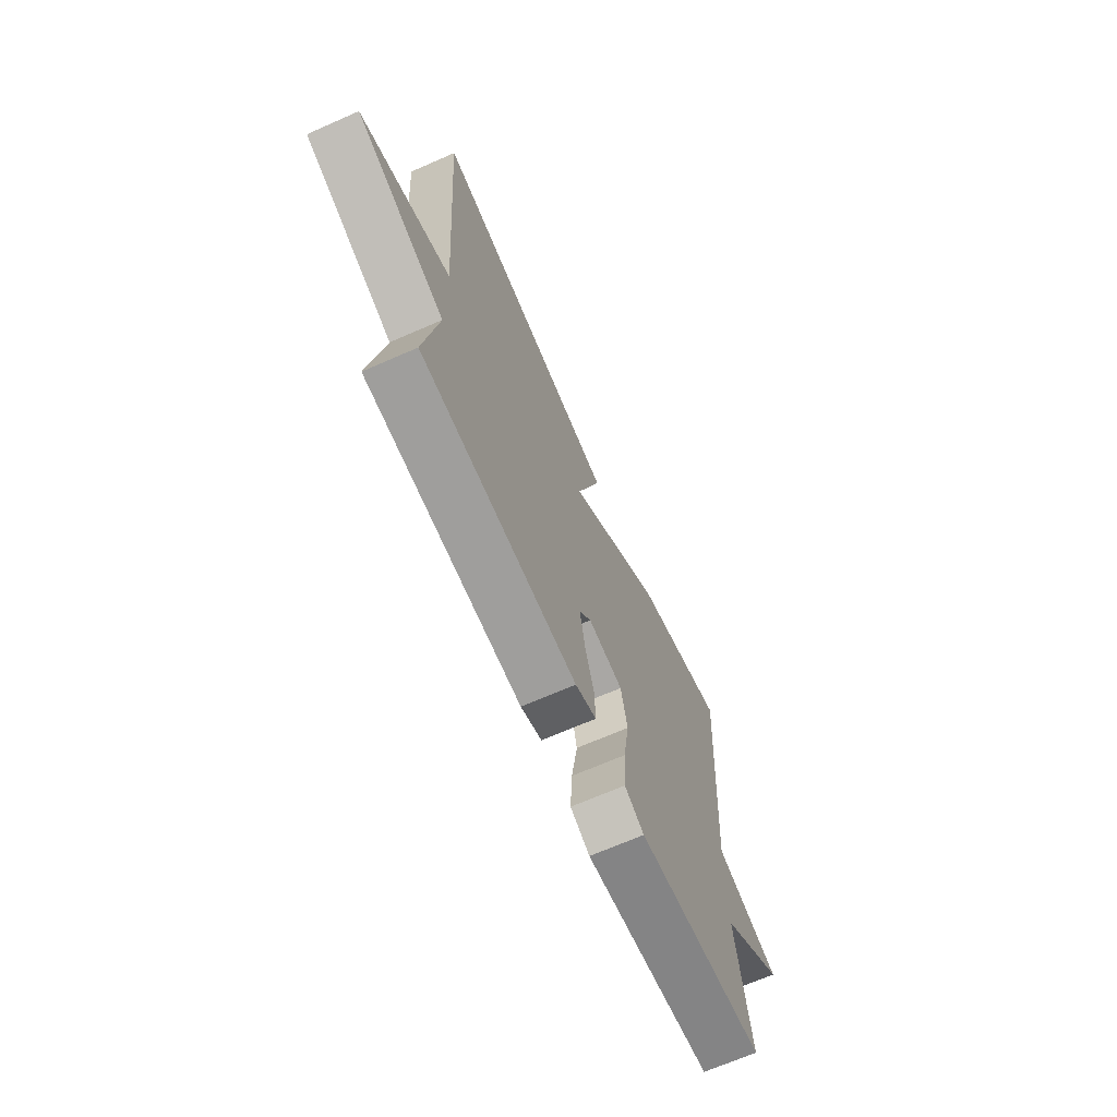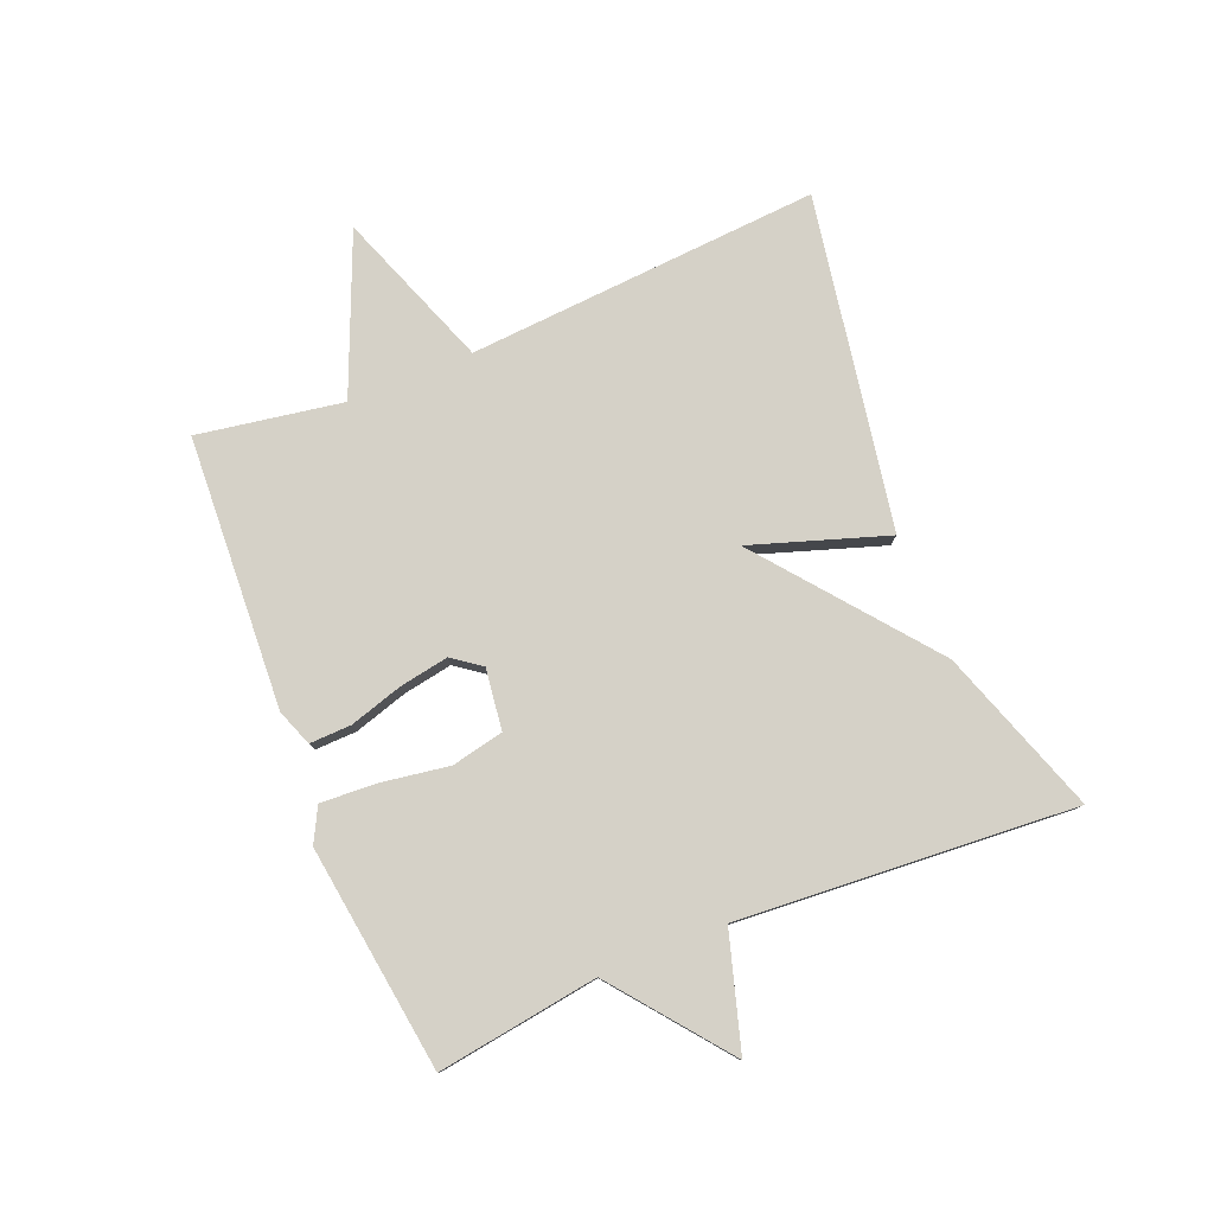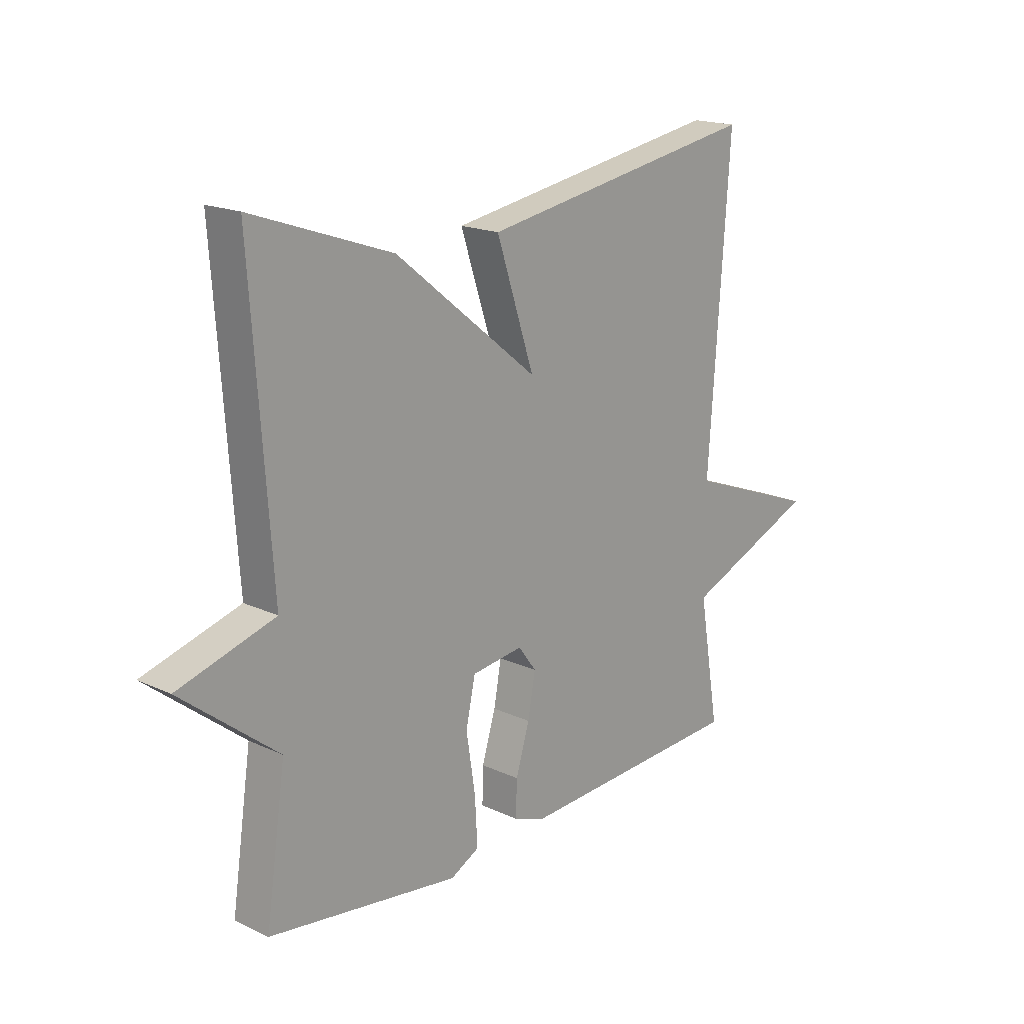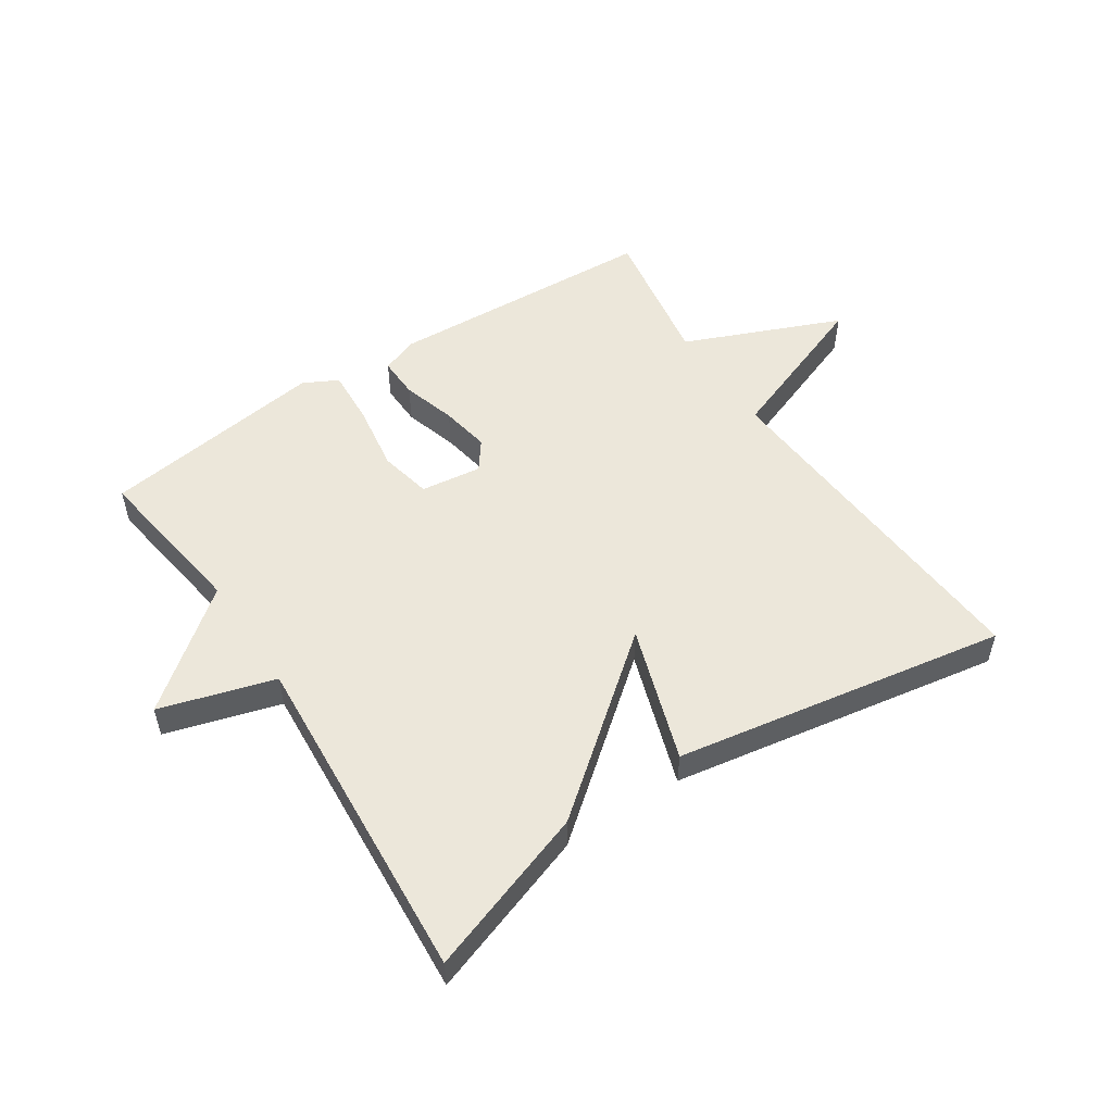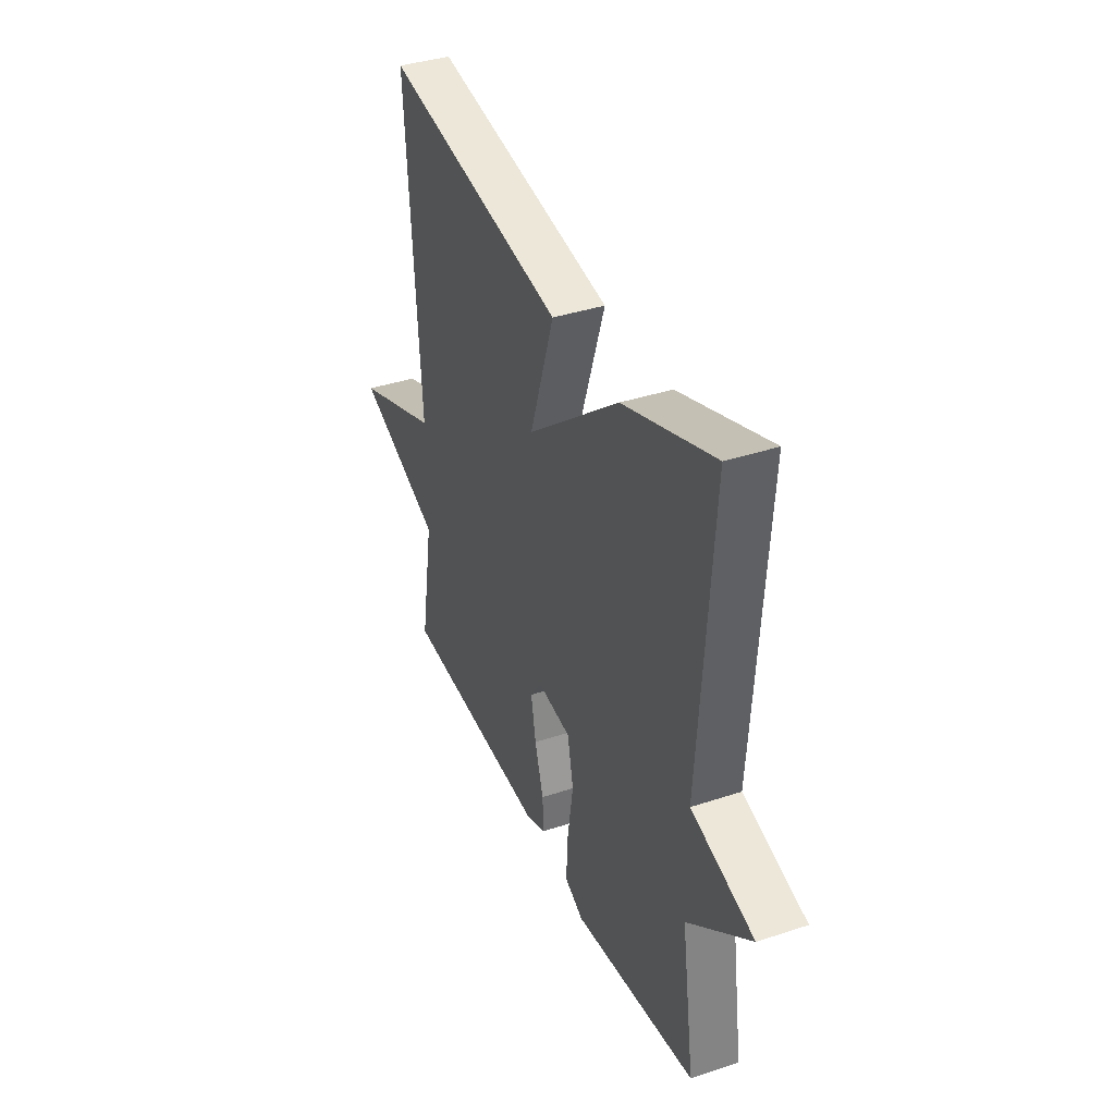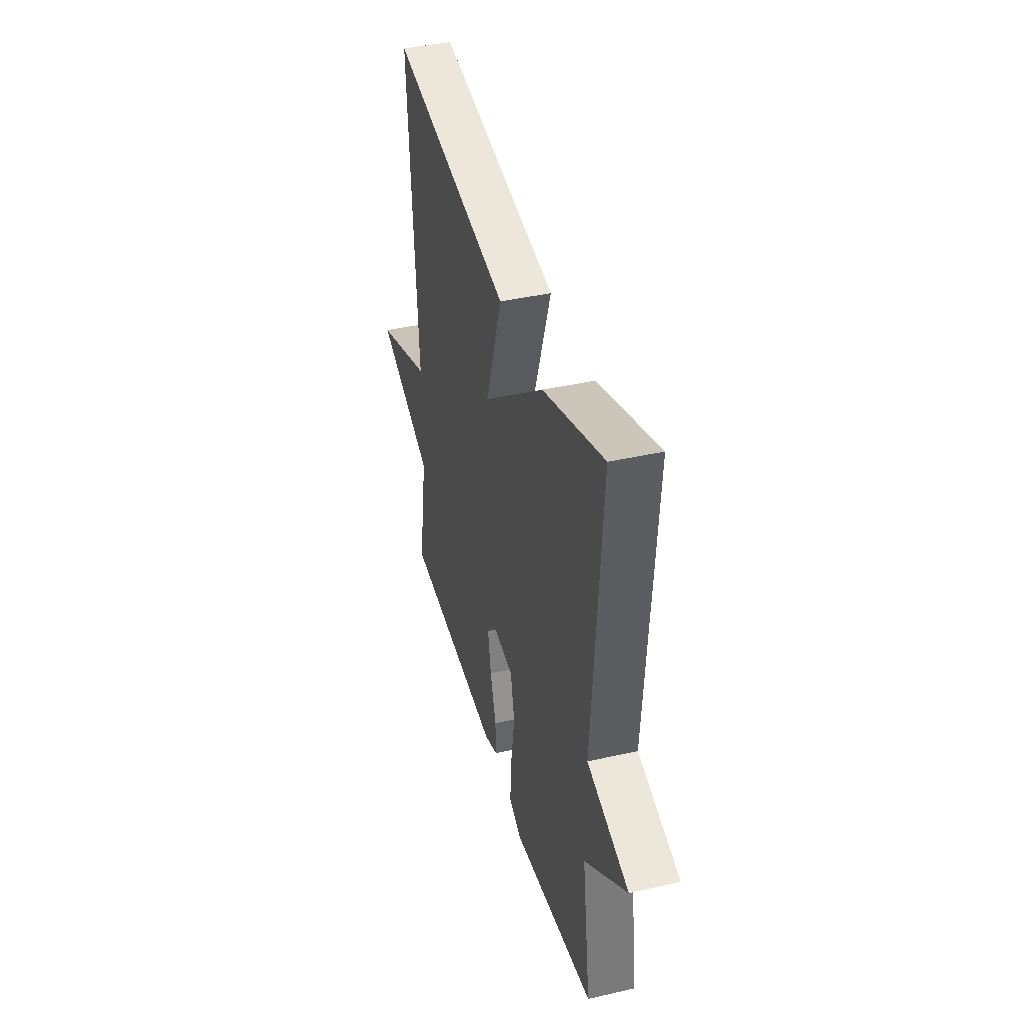
<metadata>
{"format":"obj","ext":"obj","renderer":"f3d","projection":"perspective","resolution":1024,"background":"white","views":[{"elev":-68.3,"azim":113.7,"up":"+Z"},{"elev":79.2,"azim":-112.2,"up":"+Y"},{"elev":18.0,"azim":-47.7,"up":"+Z"},{"elev":52.9,"azim":-33.5,"up":"+Y"},{"elev":38.0,"azim":-112.9,"up":"+Z"},{"elev":40.6,"azim":-105.6,"up":"+Z"}]}
</metadata>
<code>
v -0.5 0.07 0.5
v -0.234 0.07 0.408
v 0.038 0.07 0.19
v -0.034 0.07 0.408
v 0.5 0.07 0.5
v 0.461 0.07 -0.067
v 0.713 0.07 -0.161
v 0.461 0.07 -0.267
v 0.5 0.07 -0.5
v 0.063 0.07 -0.524
v 0.004 0.07 -0.502
v 0.006 0.07 -0.435
v 0.032 0.07 -0.349
v 0.046 0.07 -0.27
v 0.012 0.07 -0.224
v -0.086 0.07 -0.237
v -0.104 0.07 -0.321
v -0.087 0.07 -0.43
v -0.082 0.07 -0.52
v -0.137 0.07 -0.549
v -0.5 0.07 -0.5
v -0.462 0.07 -0.241
v -0.646 0.07 -0.096
v -0.462 0.07 -0.041
v -0.5 0 0.5
v -0.234 0 0.408
v 0.038 0 0.19
v -0.034 0 0.408
v 0.5 0 0.5
v 0.461 0 -0.067
v 0.713 0 -0.161
v 0.461 0 -0.267
v 0.5 0 -0.5
v 0.063 0 -0.524
v 0.004 0 -0.502
v 0.006 0 -0.435
v 0.032 0 -0.349
v 0.046 0 -0.27
v 0.012 0 -0.224
v -0.086 0 -0.237
v -0.104 0 -0.321
v -0.087 0 -0.43
v -0.082 0 -0.52
v -0.137 0 -0.549
v -0.5 0 -0.5
v -0.462 0 -0.241
v -0.646 0 -0.096
v -0.462 0 -0.041
f 22 23 24
f 20 21 22
f 19 20 22
f 18 19 22
f 17 18 22
f 16 17 22 24
f 1 2 3
f 24 1 3
f 16 24 3
f 15 16 3
f 11 12 13
f 10 11 13
f 9 10 13
f 8 9 13
f 8 13 14
f 7 8 14
f 6 7 14
f 3 4 5 6
f 3 6 14 15
f 48 47 46
f 46 45 44
f 46 44 43
f 46 43 42
f 46 42 41
f 48 46 41 40
f 27 26 25
f 27 25 48
f 27 48 40
f 27 40 39
f 37 36 35
f 37 35 34
f 37 34 33
f 37 33 32
f 38 37 32
f 38 32 31
f 38 31 30
f 30 29 28 27
f 39 38 30 27
f 1 25 26 2
f 2 26 27 3
f 3 27 28 4
f 4 28 29 5
f 5 29 30 6
f 6 30 31 7
f 7 31 32 8
f 8 32 33 9
f 9 33 34 10
f 10 34 35 11
f 11 35 36 12
f 12 36 37 13
f 13 37 38 14
f 14 38 39 15
f 15 39 40 16
f 16 40 41 17
f 17 41 42 18
f 18 42 43 19
f 19 43 44 20
f 20 44 45 21
f 21 45 46 22
f 22 46 47 23
f 23 47 48 24
f 24 48 25 1

</code>
